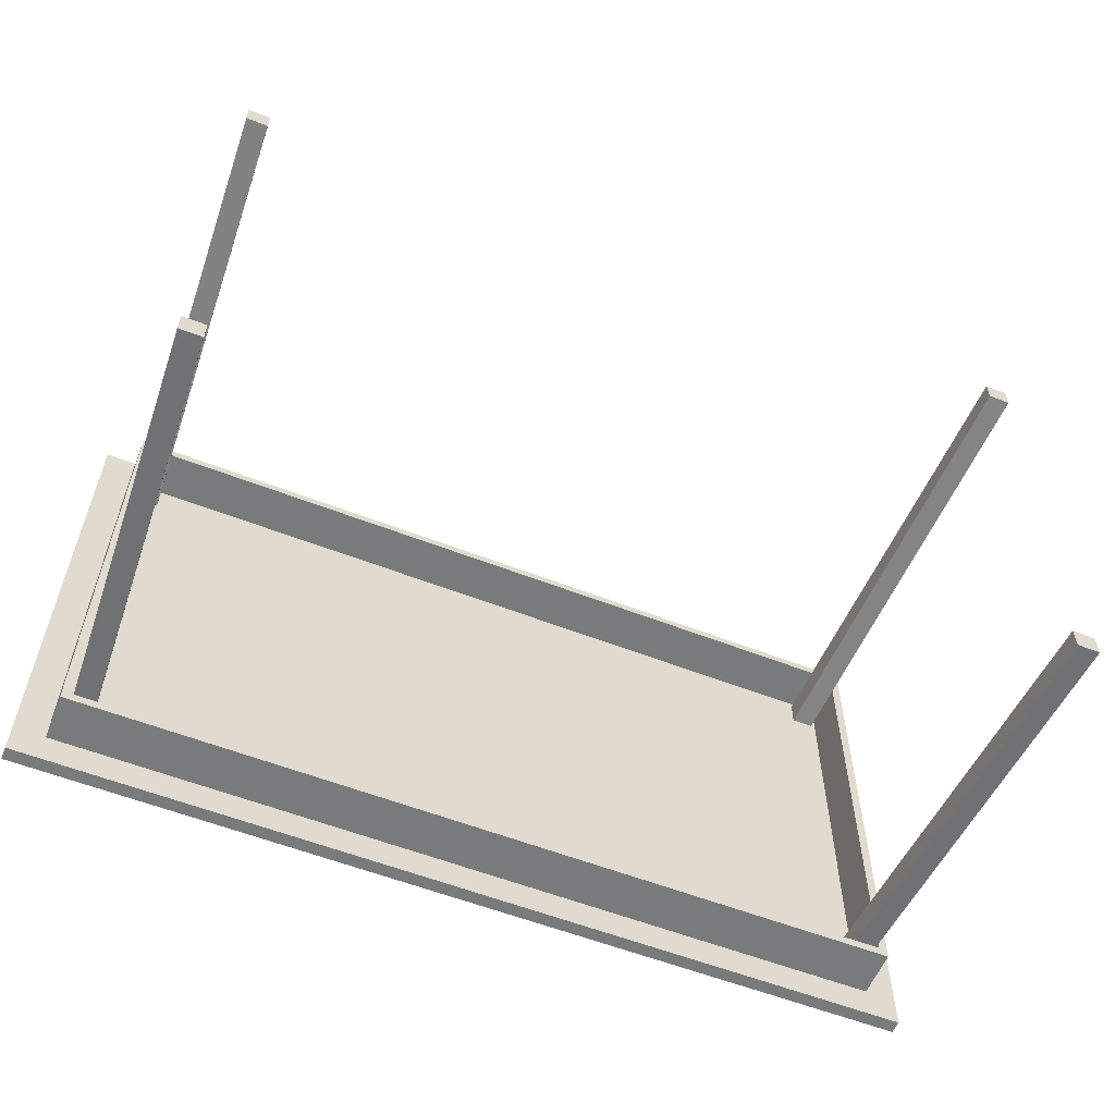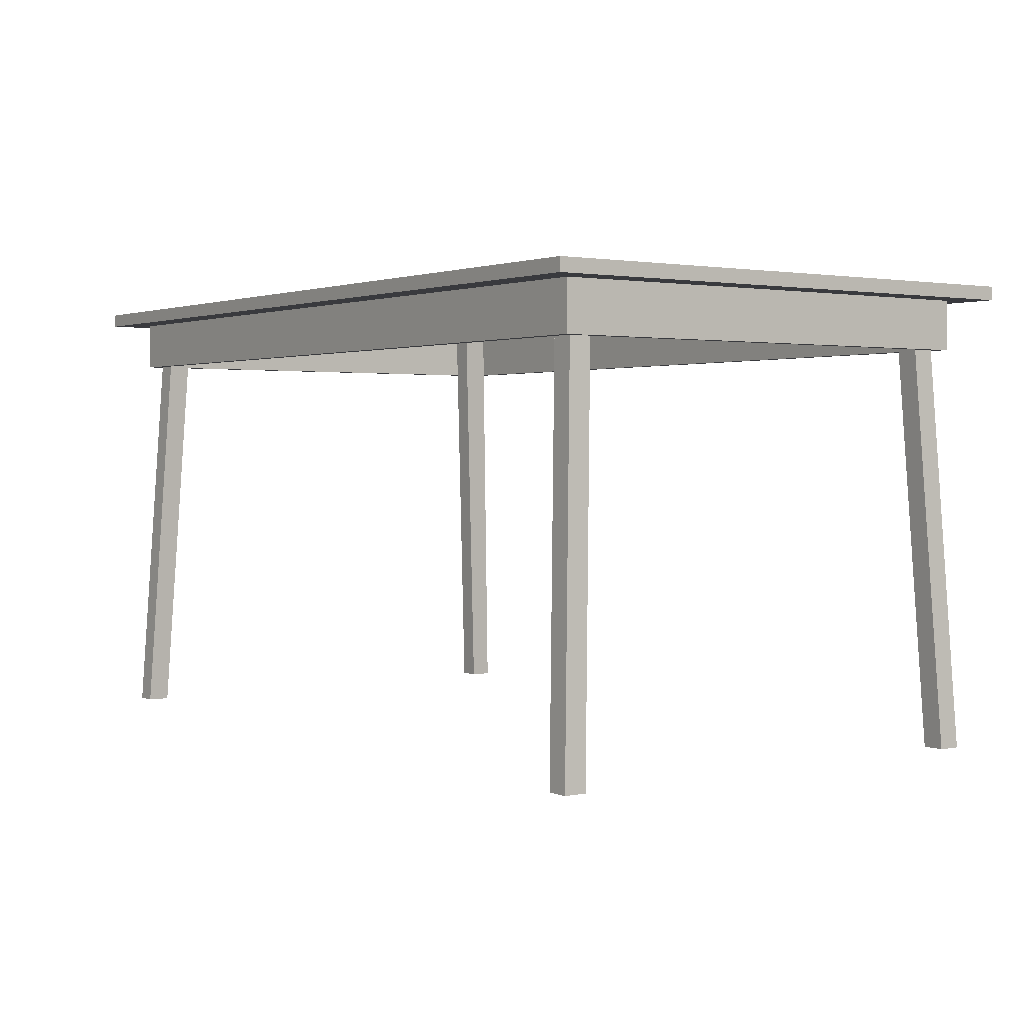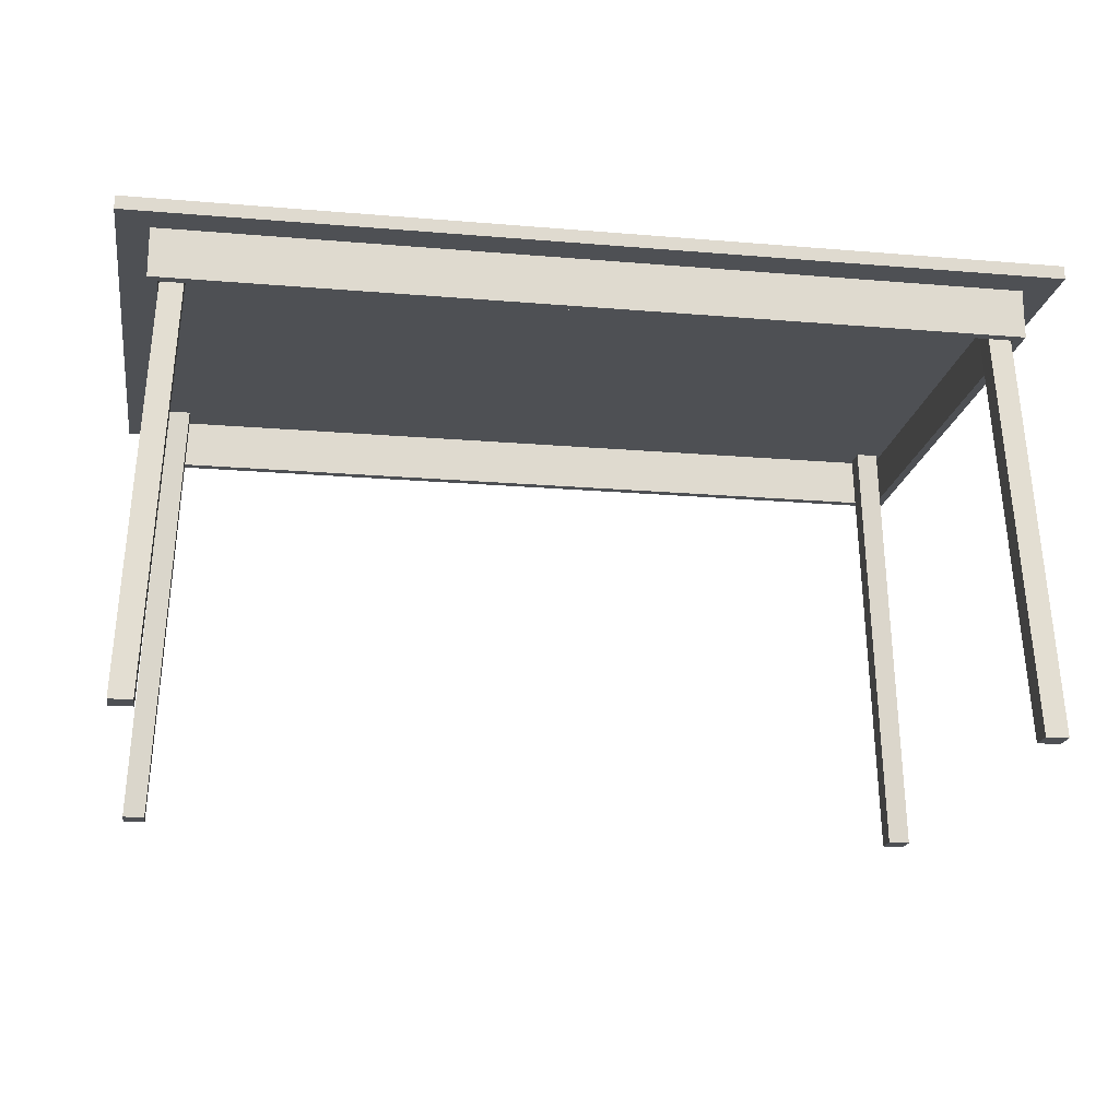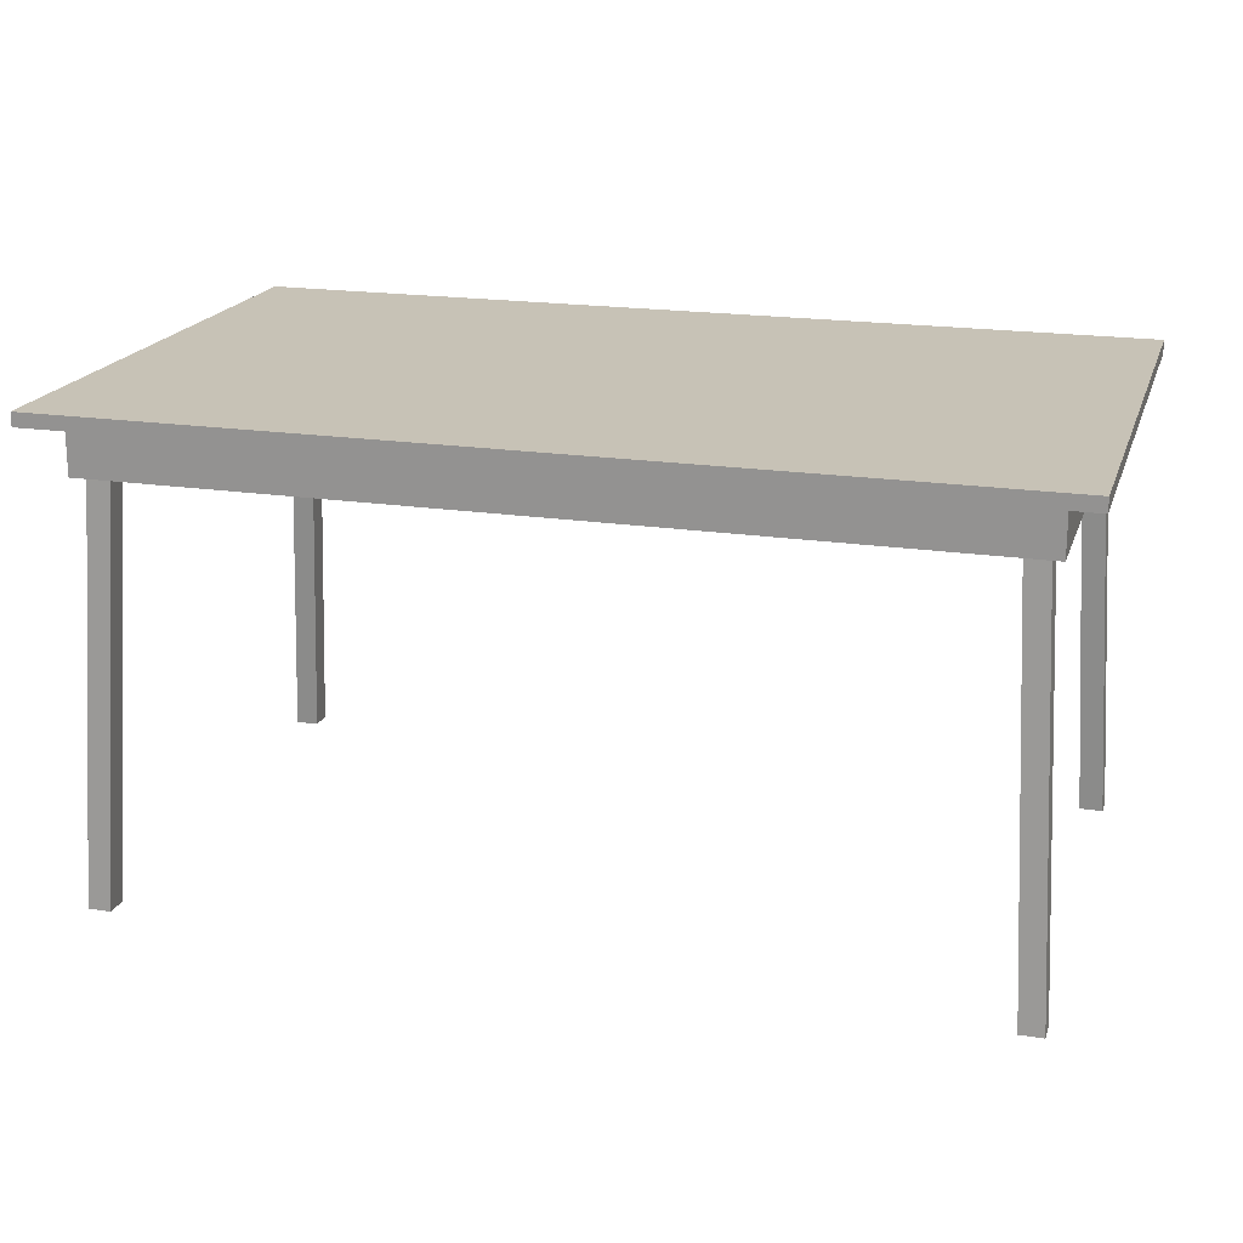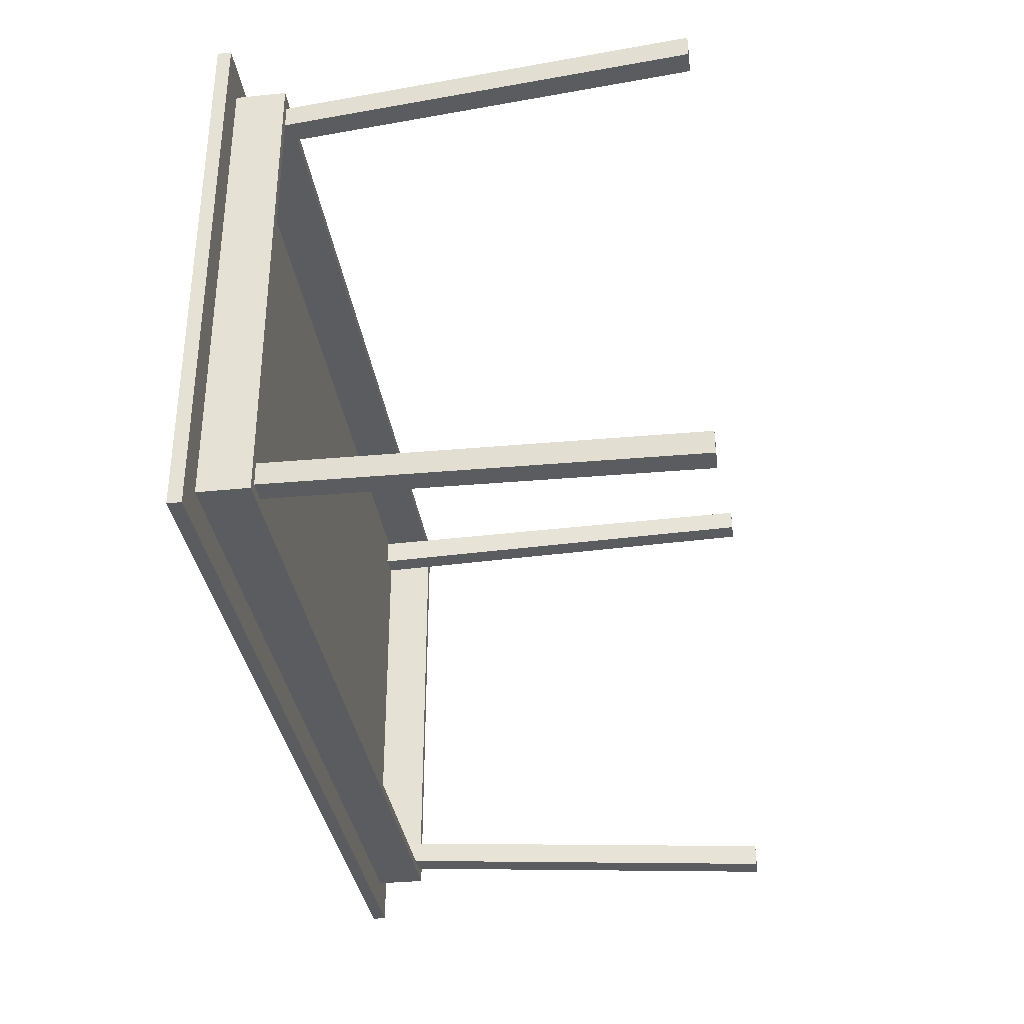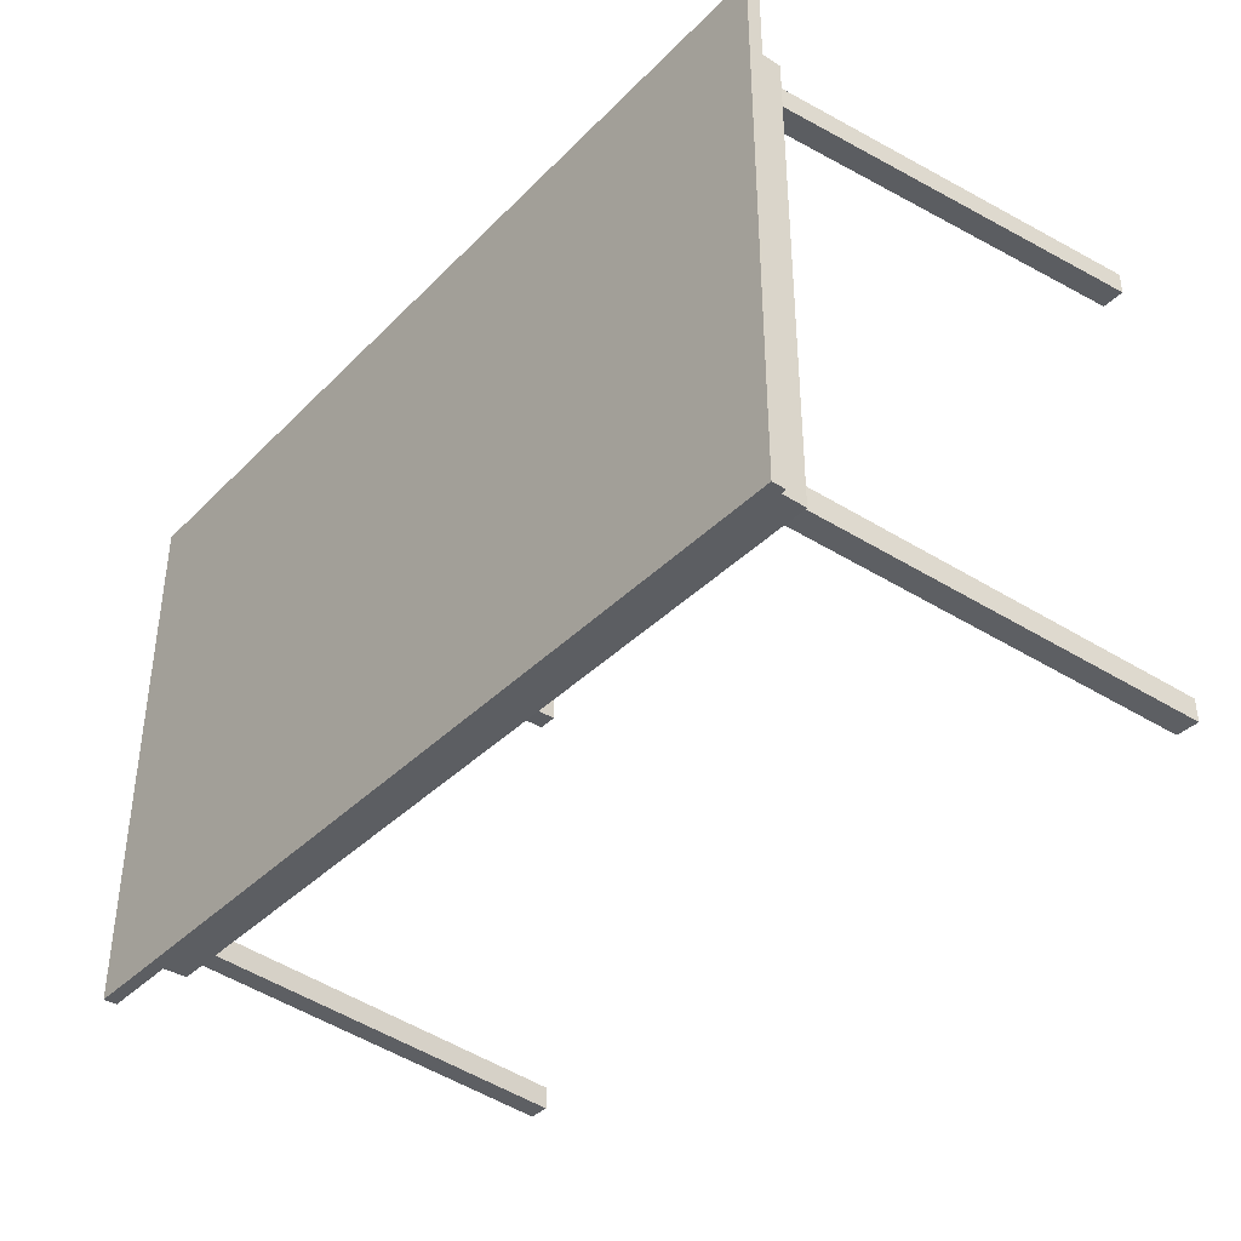
<metadata>
{"format":"obj","ext":"obj","renderer":"f3d","projection":"perspective","resolution":1024,"background":"white","views":[{"elev":-58.0,"azim":-22.0,"up":"+Z"},{"elev":1.7,"azim":-125.4,"up":"+Y"},{"elev":-19.0,"azim":170.9,"up":"+Y"},{"elev":19.3,"azim":16.1,"up":"+Y"},{"elev":-34.0,"azim":-82.0,"up":"+Z"},{"elev":-38.1,"azim":-128.8,"up":"+Z"}]}
</metadata>
<code>
v 0.3922 0.1291 0.2355
v -0.3922 0.1174 0.2355
v 0.3922 0.1174 0.2355
v -0.3922 0.1291 0.2355
v 0.3648 0.1174 0.208
v 0.3922 0.1174 -0.2352
v -0.3922 0.1291 -0.2352
v -0.3647 0.1174 0.208
v 0.3922 0.1291 -0.2352
v -0.3922 0.1174 -0.2352
v 0.3648 0.1174 -0.2077
v -0.3647 0.1174 -0.2077
v -0.3647 0.07424 0.208
v 0.3648 0.07424 -0.2077
v 0.3648 0.07424 0.208
v -0.3647 0.07424 -0.2077
v 0.3569 0.07424 0.2002
v -0.3569 0.07424 -0.1999
v -0.3569 0.07424 0.2002
v 0.3569 0.07424 -0.1999
v -0.3569 0.1174 0.2002
v 0.3569 0.1174 -0.1999
v 0.3569 0.1174 0.2002
v -0.3569 0.1174 -0.1999
v 0.353 0.1174 0.1962
v 0.353 0.1174 -0.196
v -0.353 0.1174 -0.196
v 0.3334 0.1174 0.1962
v 0.3334 0.1174 -0.196
v -0.3334 0.1174 -0.196
v -0.353 0.1174 -0.1764
v 0.3334 0.1174 0.1727
v 0.353 -0.2748 0.2159
v 0.353 0.1174 0.1727
v 0.3726 -0.2748 -0.2156
v -0.353 -0.2748 -0.2156
v -0.353 0.1174 0.1766
v -0.3726 -0.2748 -0.196
v -0.3334 0.1174 0.1962
v 0.353 -0.2748 0.1962
v 0.3726 -0.2748 0.1962
v 0.3726 -0.2748 0.2159
v 0.353 0.1174 -0.1764
v 0.353 -0.2748 -0.196
v 0.3334 0.1174 -0.1764
v 0.353 -0.2748 -0.2156
v 0.3726 -0.2748 -0.196
v -0.3726 -0.2748 -0.2156
v -0.353 -0.2748 -0.196
v -0.353 0.1174 0.1962
v -0.3334 0.1174 -0.1764
v -0.3334 0.1174 0.1766
v -0.3726 -0.2748 0.1962
v -0.3726 -0.2748 0.2159
v -0.353 -0.2748 0.1962
v -0.353 -0.2748 0.2159
g mesh1_mesh1-geometry
f 1 2 3
f 2 1 4
f 5 3 2
f 6 1 3
f 1 7 4
f 7 2 4
f 3 5 6
f 5 2 8
f 1 6 9
f 7 1 9
f 2 7 10
f 11 6 5
f 8 2 12
f 13 5 8
f 6 7 9
f 7 6 10
f 10 12 2
f 6 11 10
f 5 14 11
f 12 13 8
f 5 13 15
f 10 11 12
f 14 5 15
f 14 12 11
f 13 12 16
f 17 15 13
f 15 17 14
f 12 14 16
f 16 18 13
f 17 13 19
f 20 14 17
f 14 20 16
f 16 20 18
f 19 13 18
f 21 17 19
f 17 22 20
f 22 18 20
f 18 21 19
f 17 21 23
f 22 17 23
f 18 22 24
f 21 18 24
f 25 23 21
f 23 25 22
f 22 26 24
f 24 27 21
f 25 21 28
f 26 22 25
f 24 26 29
f 24 30 27
f 31 21 27
f 28 21 32
f 33 25 28
f 26 25 34
f 35 29 26
f 24 29 30
f 36 27 30
f 37 21 31
f 27 38 31
f 32 21 39
f 40 28 32
f 25 41 34
f 25 33 42
f 28 40 33
f 26 34 43
f 29 44 45
f 45 39 29
f 29 35 46
f 26 47 35
f 30 29 39
f 27 36 48
f 30 49 36
f 50 21 37
f 51 37 31
f 38 27 48
f 38 51 31
f 39 21 50
f 32 39 45
f 41 32 34
f 32 43 34
f 32 41 40
f 41 25 42
f 33 41 42
f 41 33 40
f 47 26 43
f 44 43 45
f 43 32 45
f 44 29 46
f 35 44 46
f 44 35 47
f 30 39 52
f 49 30 51
f 30 52 51
f 36 38 48
f 38 36 49
f 53 50 37
f 37 51 52
f 51 38 49
f 54 39 50
f 43 44 47
f 39 55 52
f 55 37 52
f 50 53 54
f 37 55 53
f 39 54 56
f 55 39 56
f 55 54 53
f 54 55 56
g mesh1_mesh1-geometry
f 3 2 1
f 4 1 2
f 2 3 5
f 3 1 6
f 4 7 1
f 4 2 7
f 6 5 3
f 8 2 5
f 9 6 1
f 9 1 7
f 10 7 2
f 5 6 11
f 12 2 8
f 8 5 13
f 9 7 6
f 10 6 7
f 2 12 10
f 10 11 6
f 11 14 5
f 8 13 12
f 15 13 5
f 12 11 10
f 15 5 14
f 11 12 14
f 16 12 13
f 13 15 17
f 14 17 15
f 16 14 12
f 13 18 16
f 19 13 17
f 17 14 20
f 16 20 14
f 18 20 16
f 18 13 19
f 19 17 21
f 20 22 17
f 20 18 22
f 19 21 18
f 23 21 17
f 23 17 22
f 24 22 18
f 24 18 21
f 21 23 25
f 22 25 23
f 24 26 22
f 21 27 24
f 28 21 25
f 25 22 26
f 29 26 24
f 27 30 24
f 27 21 31
f 32 21 28
f 28 34 25
f 25 34 28
f 28 25 33
f 34 25 26
f 26 45 29
f 29 45 26
f 26 29 35
f 30 29 24
f 30 31 27
f 27 31 30
f 30 27 36
f 31 21 37
f 31 38 27
f 39 21 32
f 34 28 32
f 32 28 34
f 32 28 40
f 34 41 25
f 42 33 25
f 33 40 28
f 43 34 26
f 45 26 43
f 43 26 45
f 45 44 29
f 29 39 45
f 46 35 29
f 35 47 26
f 39 29 30
f 31 30 51
f 51 30 31
f 48 36 27
f 36 49 30
f 37 21 50
f 31 37 51
f 48 27 38
f 31 51 38
f 50 21 39
f 45 39 32
f 34 32 41
f 34 43 32
f 40 41 32
f 42 25 41
f 42 41 33
f 40 33 41
f 43 26 47
f 45 43 44
f 45 32 43
f 46 29 44
f 46 44 35
f 47 35 44
f 52 39 30
f 51 30 49
f 51 52 30
f 48 38 36
f 49 36 38
f 52 50 37
f 37 50 52
f 37 50 53
f 52 51 37
f 49 38 51
f 50 52 39
f 39 52 50
f 50 39 54
f 47 44 43
f 52 55 39
f 52 37 55
f 54 53 50
f 53 55 37
f 56 54 39
f 56 39 55
f 53 54 55
f 56 55 54

</code>
